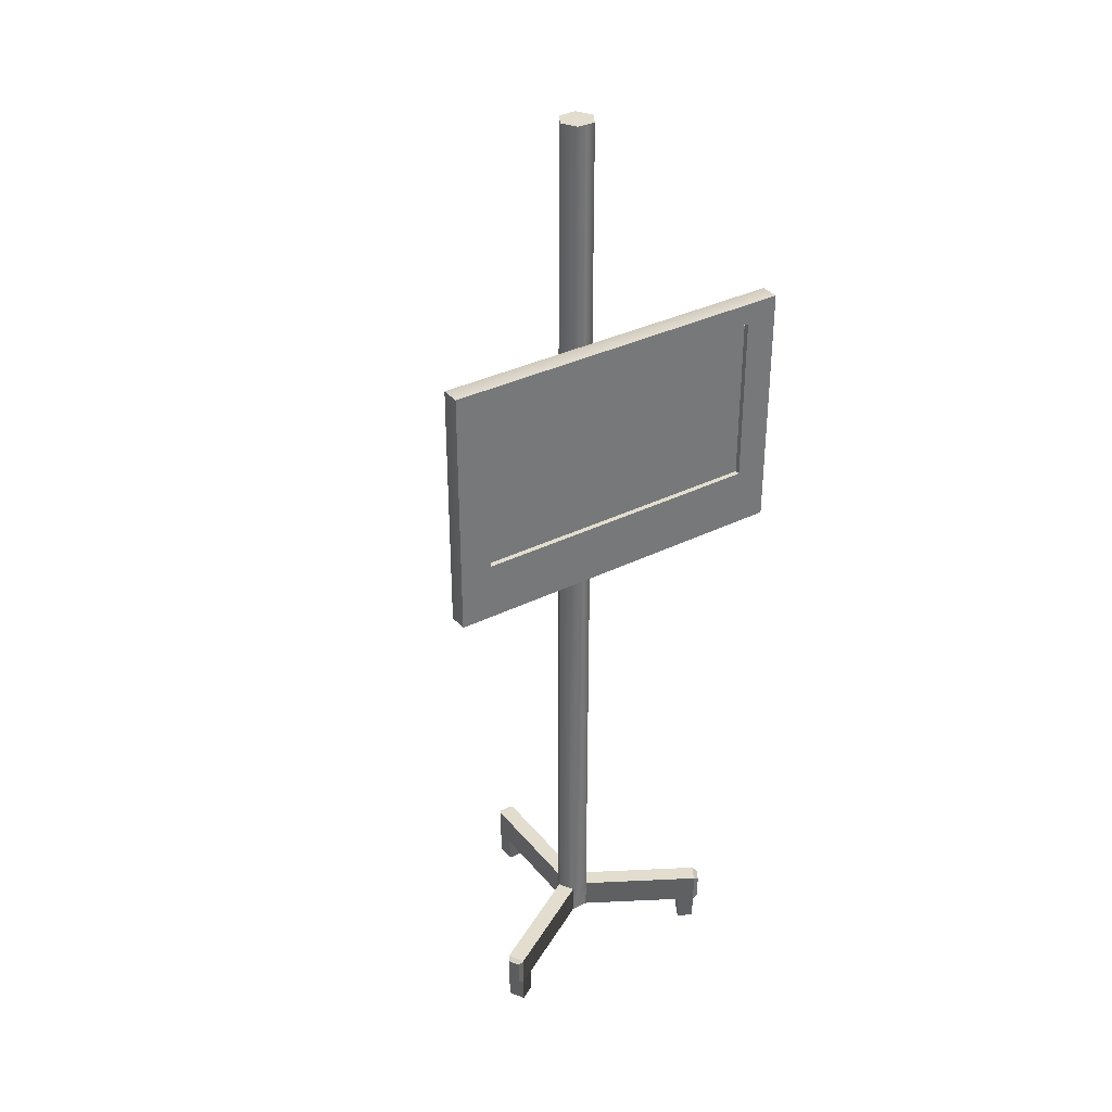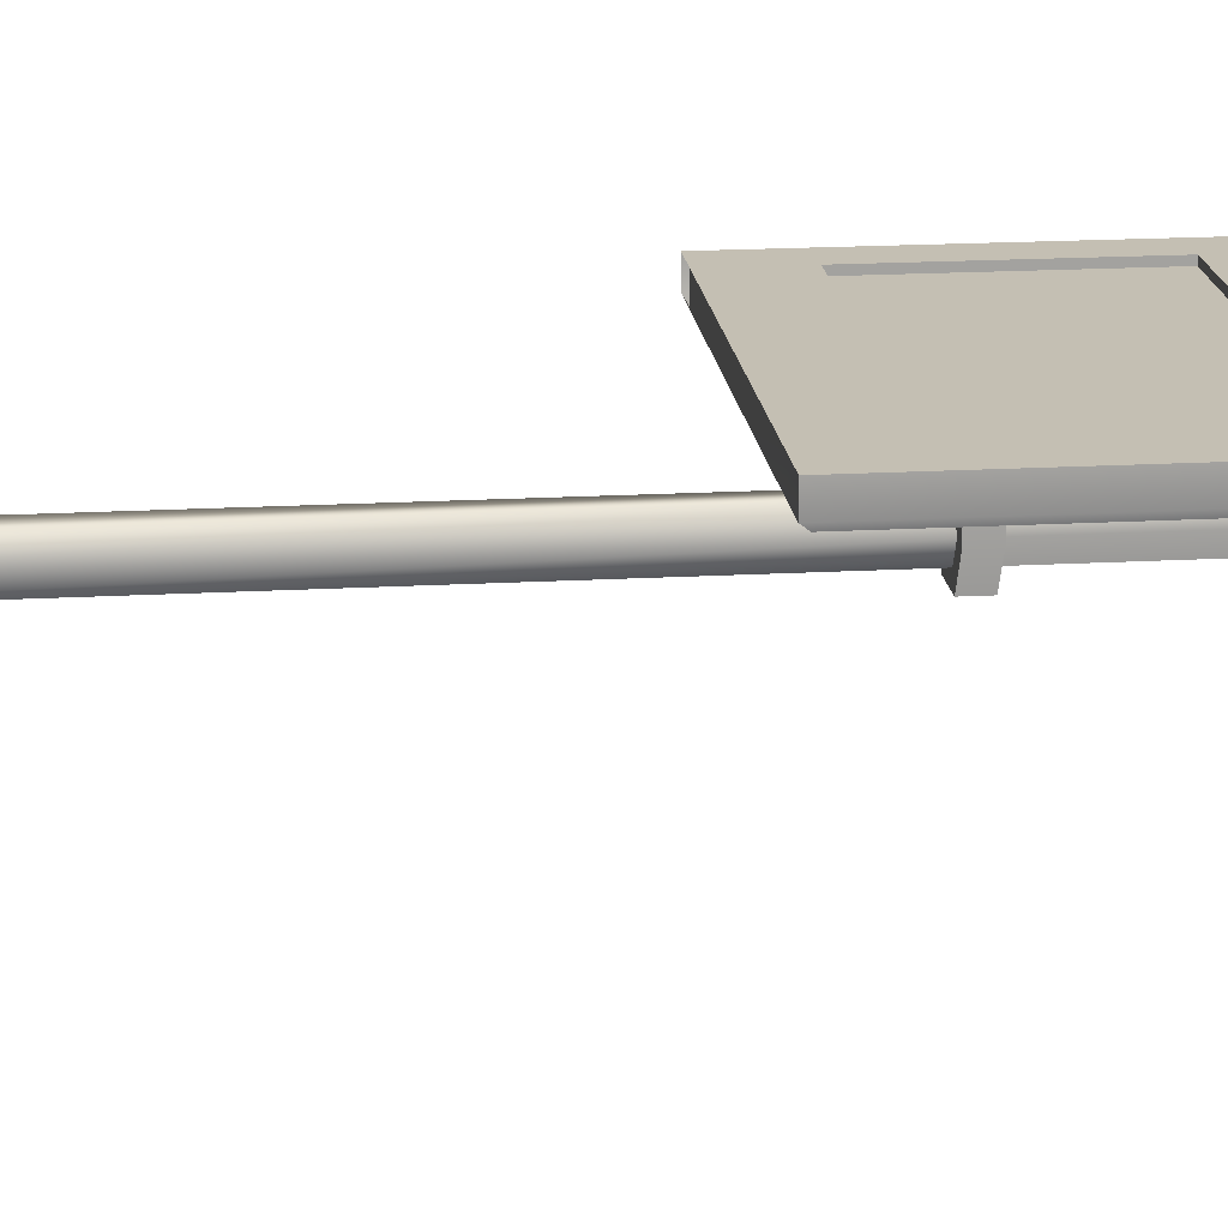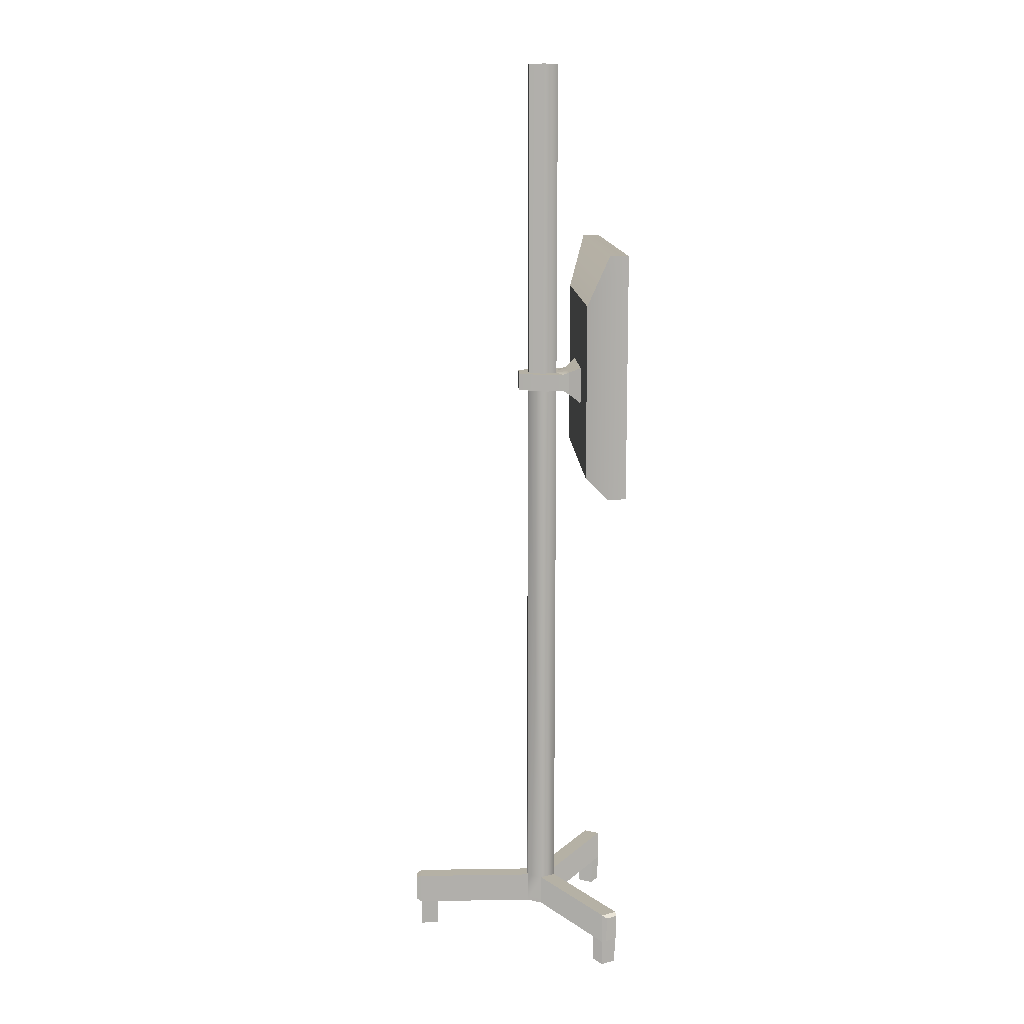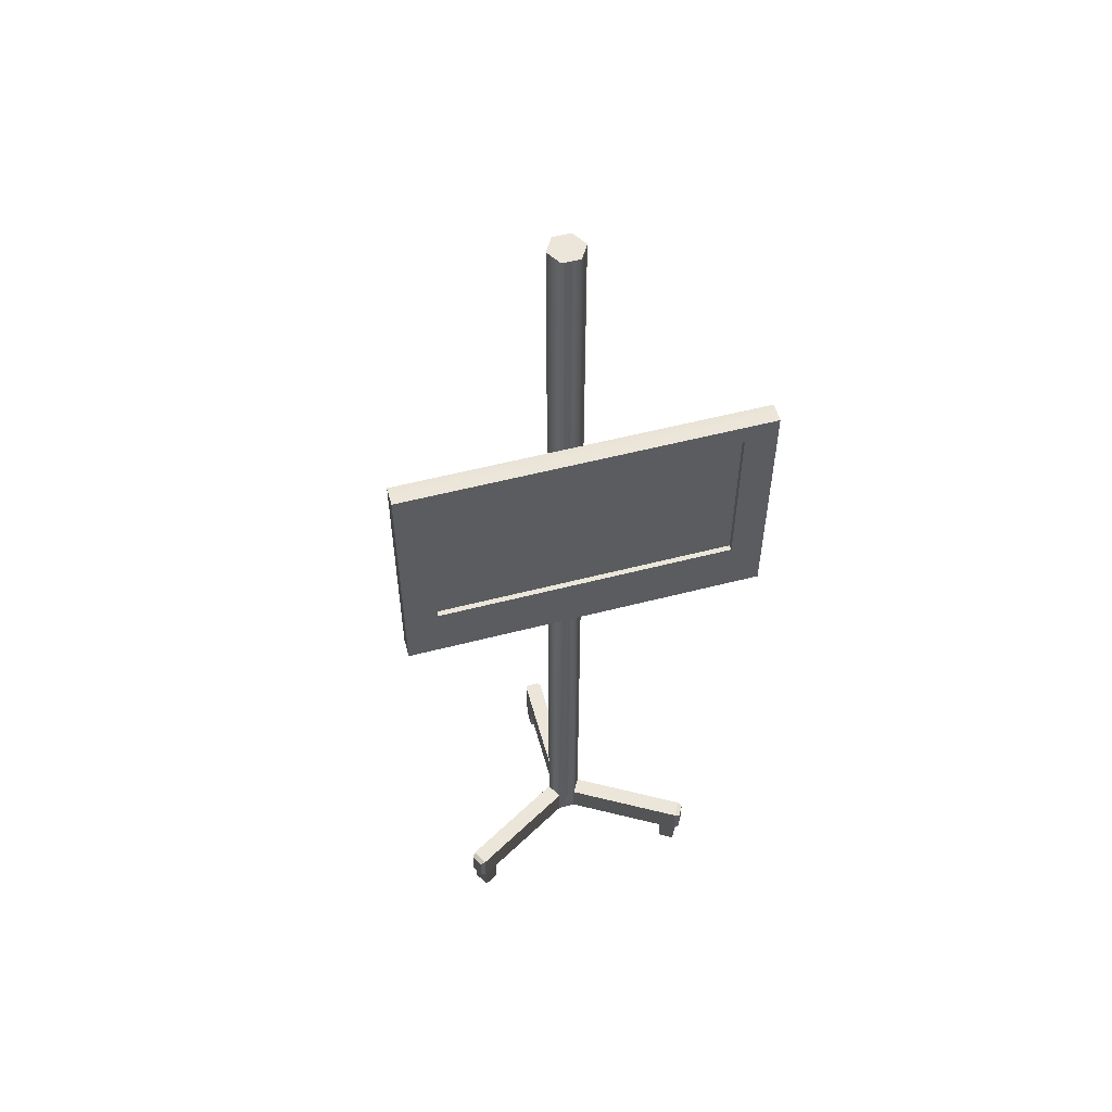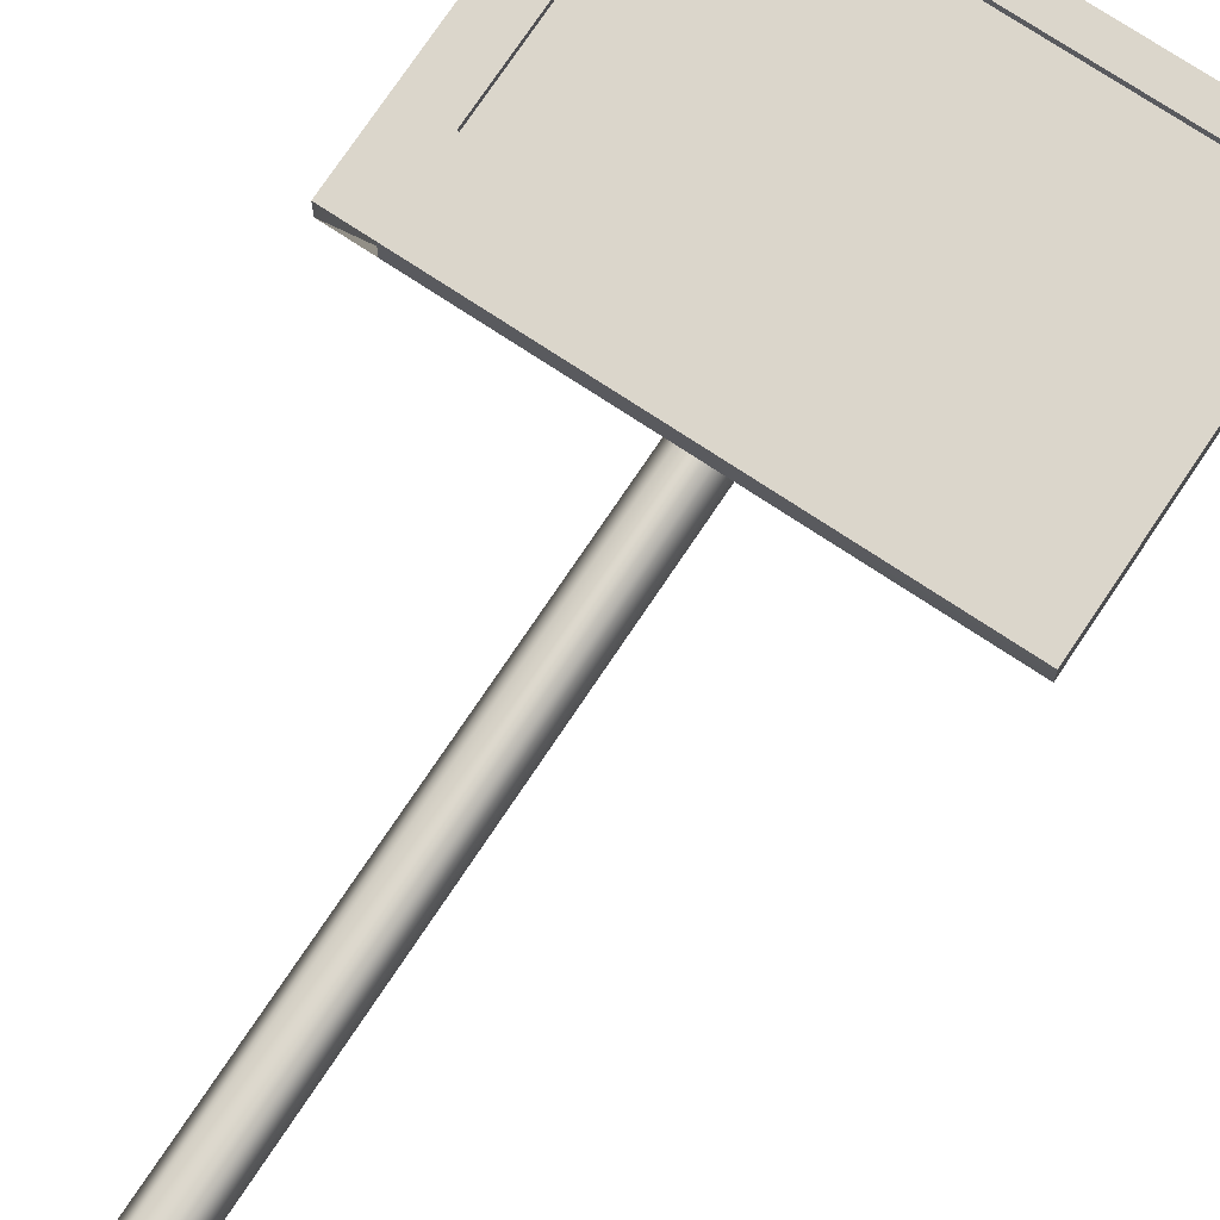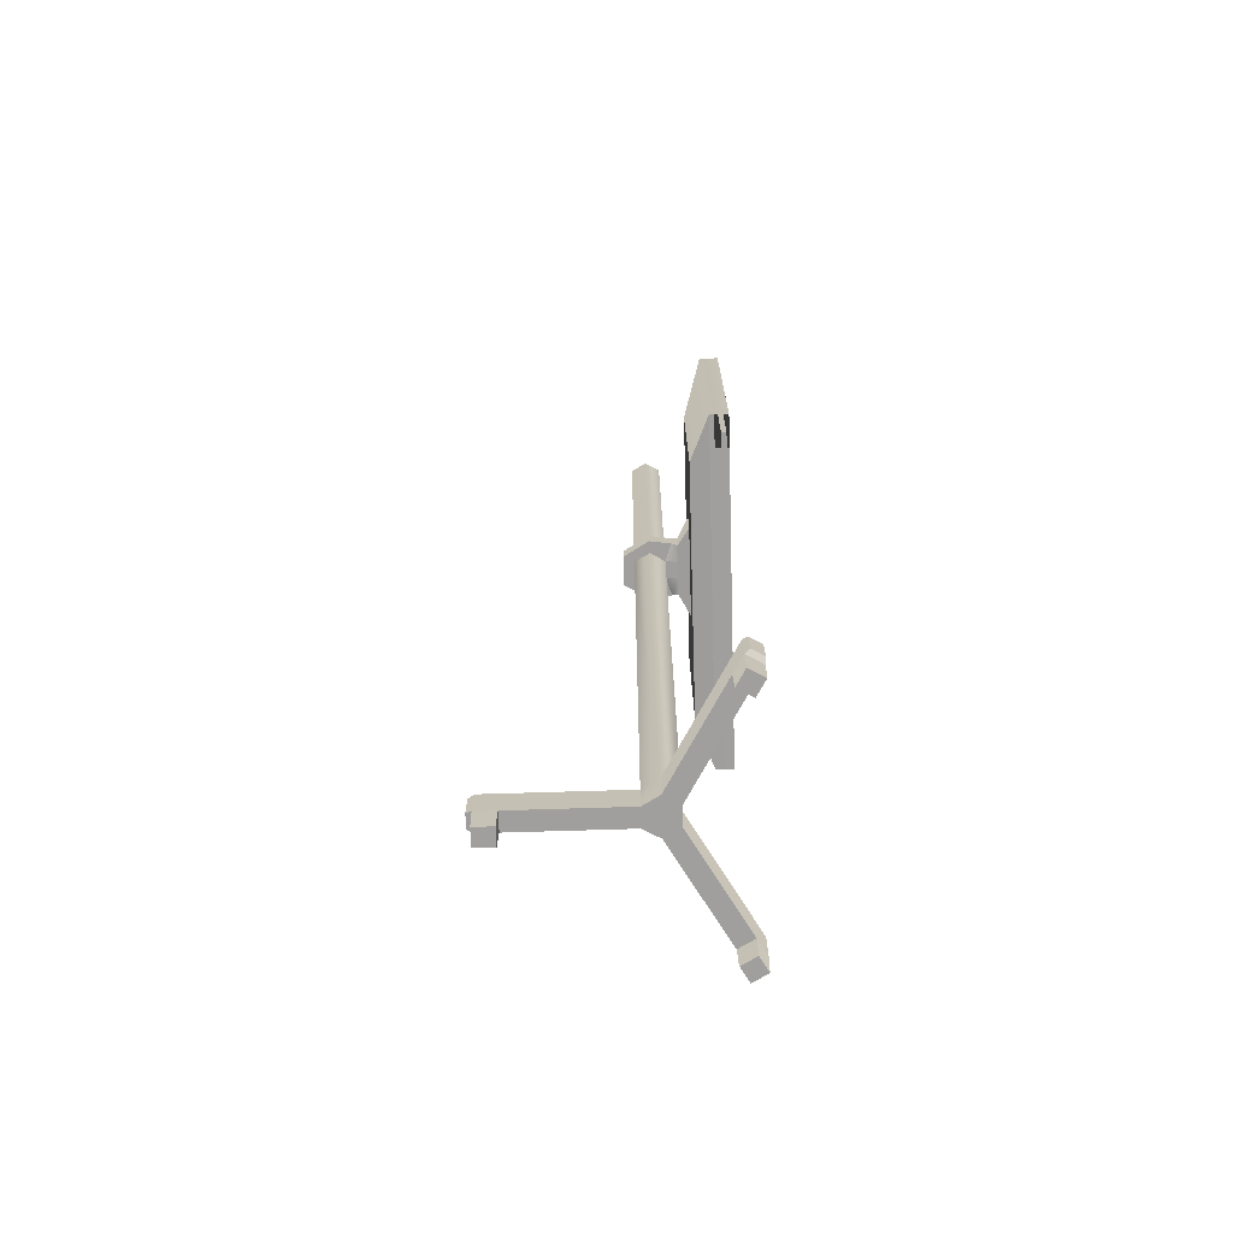
<metadata>
{"format":"obj","ext":"obj","renderer":"f3d","projection":"perspective","resolution":1024,"background":"white","views":[{"elev":34.8,"azim":-33.6,"up":"+Y"},{"elev":17.9,"azim":83.6,"up":"+Z"},{"elev":11.9,"azim":-92.1,"up":"+Y"},{"elev":55.1,"azim":-15.3,"up":"+Y"},{"elev":73.5,"azim":33.6,"up":"+Z"},{"elev":-71.3,"azim":-88.2,"up":"+Y"}]}
</metadata>
<code>
v  33.72 17.22 -24.59
v  53.43 17.22 -24.59
v  14.02 17.22 -20.81
v  14.02 17.22 -24.59
v  73.13 17.22 -24.59
v  73.13 17.22 -20.81
v  79.57 17.22 -24.59
v  79.57 17.22 -20.81
v  17.37 19.75 -28.36
v  22.06 19.75 -28.36
v  7.581 17.22 -24.59
v  65.09 19.75 -28.36
v  69.78 19.75 -28.36
v  14.02 67.22 -20.81
v  14.02 67.22 -24.59
v  7.581 67.22 -24.59
v  7.581 67.22 -20.81
v  73.13 67.22 -20.81
v  73.13 67.22 -24.59
v  79.57 67.22 -20.81
v  79.57 67.22 -24.59
v  22.06 56.15 -28.36
v  17.37 56.15 -28.36
v  65.09 56.15 -28.36
v  69.78 56.15 -28.36
v  14.02 28.92 -20.81
v  7.581 28.92 -20.81
v  7.581 17.22 -20.81
v  73.13 28.92 -20.81
v  79.57 28.92 -20.81
v  14.02 62.95 -20.81
v  7.581 62.95 -20.81
v  73.13 28.92 -21.87
v  73.13 62.95 -21.87
v  14.02 62.95 -21.87
v  14.02 28.92 -21.87
v  79.57 62.95 -20.81
v  73.13 62.95 -20.81
v  79.57 28.92 -24.59
v  69.78 24.83 -28.36
v  79.57 62.95 -24.59
v  69.78 49.6 -28.36
v  65.09 24.83 -28.36
v  22.06 24.83 -28.36
v  50.75 19.75 -28.36
v  36.4 19.75 -28.36
v  17.37 24.83 -28.36
v  65.09 49.6 -28.36
v  17.37 49.6 -28.36
v  22.06 49.6 -28.36
v  7.581 28.92 -24.59
v  7.581 62.95 -24.59
v  34.31 33.34 -28.36
v  52.84 33.34 -28.36
v  34.31 41.09 -28.36
v  52.84 41.09 -28.36
v  38.34 34.82 -30.68
v  41.83 34.82 -30.68
v  45.32 34.82 -30.68
v  48.81 34.82 -30.68
v  38.34 39.61 -30.68
v  48.81 39.61 -30.68
v  45.32 39.61 -30.68
v  41.83 39.61 -30.68
v  40 -79.87 -36.32
v  41.79 -79.87 -39.42
v  41.79 -86.23 -39.42
v  40 -86.23 -36.32
v  18.95 -80.37 -20.62
v  17.66 -80.37 -22.85
v  17.66 -85.73 -22.85
v  18.95 -85.73 -20.62
v  45.36 -79.87 -33.22
v  41.79 -79.87 -33.22
v  41.79 -86.23 -33.22
v  45.36 -86.23 -33.22
v  69.49 -80.37 -22.85
v  68.2 -80.37 -20.62
v  68.2 -85.73 -20.62
v  69.49 -85.73 -22.85
v  45.36 -79.87 -39.42
v  47.15 -79.87 -36.32
v  47.15 -86.23 -36.32
v  45.36 -86.23 -39.42
v  42.29 -80.37 -65.5
v  44.86 -80.37 -65.5
v  44.86 -85.73 -65.5
v  42.29 -85.73 -65.5
v  40 106 -36.32
v  41.79 106 -33.22
v  45.36 106 -33.22
v  45.36 106 -39.42
v  47.15 106 -36.32
v  41.79 106 -39.42
v  41.79 35.53 -39.42
v  40 35.53 -36.32
v  41.79 35.53 -33.22
v  45.36 35.53 -33.22
v  47.15 35.53 -36.32
v  45.36 35.53 -39.42
v  21.39 -86.23 -25.58
v  21.39 -79.87 -25.58
v  23.18 -86.23 -22.48
v  23.18 -79.87 -22.48
v  64.01 -86.23 -22.46
v  64.01 -79.87 -22.46
v  65.8 -86.23 -25.56
v  65.8 -79.87 -25.56
v  45.36 -86.23 -60.56
v  45.36 -79.87 -60.56
v  41.79 -86.23 -60.56
v  41.79 -79.87 -60.56
v  18.28 -86.23 -23.78
v  18.28 -79.87 -23.78
v  20.07 -86.23 -20.68
v  20.07 -79.87 -20.68
v  67.08 -86.23 -20.68
v  67.08 -79.87 -20.68
v  68.87 -86.23 -23.78
v  68.87 -79.87 -23.78
v  45.36 -86.23 -64.5
v  45.36 -79.87 -64.5
v  41.79 -86.23 -64.5
v  41.79 -79.87 -64.5
v  18.42 -91.67 -23.75
v  21.35 -91.67 -25.44
v  23.04 -91.67 -22.52
v  20.1 -91.67 -20.82
v  67.05 -91.67 -20.82
v  64.15 -91.67 -22.49
v  65.84 -91.67 -25.42
v  68.74 -91.67 -23.75
v  45.26 -91.67 -64.4
v  45.26 -91.67 -60.66
v  41.89 -91.67 -60.66
v  41.89 -91.67 -64.4
v  40.54 39.17 -41.59
v  40.54 35.53 -41.59
v  37.5 35.53 -36.32
v  37.5 39.17 -36.32
v  38.14 35.53 -31.97
v  38.14 39.17 -31.97
v  49.01 39.17 -31.97
v  49.01 35.53 -31.97
v  49.65 35.53 -36.32
v  49.65 39.17 -36.32
v  46.61 35.53 -41.59
v  46.61 39.17 -41.59
v  41.79 39.17 -39.42
v  45.36 39.17 -39.42
v  40 39.17 -36.32
v  41.79 39.17 -33.22
v  45.36 39.17 -33.22
v  47.15 39.17 -36.32
g Box003
f 1 2 3 4
f 2 5 6 3
f 5 7 8 6
f 9 10 4 11
f 5 12 13 7
f 14 15 16 17
f 18 19 15 14
f 20 21 19 18
f 15 22 23 16
f 19 24 22 15
f 19 21 25 24
f 3 26 27 28
f 6 29 26 3
f 8 30 29 6
f 26 31 32 27
f 33 34 35 36
f 30 37 38 29
f 31 14 17 32
f 38 18 14 31
f 37 20 18 38
f 7 39 30 8
f 7 13 40 39
f 39 41 37 30
f 39 40 42 41
f 41 21 20 37
f 41 42 25 21
f 12 43 40 13
f 44 45 46 10
f 45 44 43 12
f 9 47 44 10
f 43 48 42 40
f 47 49 50 44
f 48 24 25 42
f 50 22 24 48
f 49 23 22 50
f 11 51 47 9
f 28 27 51 11
f 51 52 49 47
f 27 32 52 51
f 52 16 23 49
f 32 17 16 52
f 29 33 36 26
f 38 34 33 29
f 31 35 34 38
f 26 36 35 31
f 4 10 12 5
f 44 53 54 43
f 50 55 53 44
f 48 56 55 50
f 43 54 56 48
f 53 57 58 54
f 59 60 54 58
f 55 61 57 53
f 56 62 63 55
f 64 61 55 63
f 54 60 62 56
f 65 66 67 68
f 69 70 71 72
f 73 74 75 76
f 77 78 79 80
f 81 82 83 84
f 85 86 87 88
f 83 76 75 67
f 75 68 67
f 84 83 67
f 89 90 91 92
f 91 93 92
f 94 89 92
f 95 66 65 96
f 96 65 74 97
f 97 74 73 98
f 98 73 82 99
f 99 82 81 100
f 100 81 66 95
f 101 102 65 68
f 103 101 68 75
f 104 103 75 74
f 102 104 74 65
f 105 106 73 76
f 107 105 76 83
f 108 107 83 82
f 106 108 82 73
f 109 110 81 84
f 111 109 84 67
f 112 111 67 66
f 110 112 66 81
f 113 71 70 114
f 115 72 71 113
f 116 69 72 115
f 114 70 69 116
f 117 79 78 118
f 119 80 79 117
f 120 77 80 119
f 118 78 77 120
f 121 87 86 122
f 123 88 87 121
f 124 85 88 123
f 122 86 85 124
f 114 102 101 113
f 125 126 127 128
f 115 103 104 116
f 116 104 102 114
f 118 106 105 117
f 129 130 131 132
f 119 107 108 120
f 120 108 106 118
f 122 110 109 121
f 133 134 135 136
f 123 111 112 124
f 124 112 110 122
f 113 125 128 115
f 101 126 125 113
f 103 127 126 101
f 115 128 127 103
f 117 129 132 119
f 105 130 129 117
f 107 131 130 105
f 119 132 131 107
f 121 133 136 123
f 109 134 133 121
f 111 135 134 109
f 123 136 135 111
f 137 138 139 140
f 140 139 141 142
f 143 144 145 146
f 146 145 147 148
f 149 94 92 150
f 94 149 151 89
f 89 151 152 90
f 90 152 153 91
f 91 153 154 93
f 93 154 150 92
f 147 138 137 148
f 151 140 142 152
f 149 137 140 151
f 150 148 137 149
f 154 146 148 150
f 154 153 143 146
f 99 145 144 98
f 100 147 145 99
f 95 138 147 100
f 96 139 138 95
f 96 97 141 139
f 61 142 141 57
f 64 152 142 61
f 63 153 152 64
f 63 62 143 153
f 62 60 144 143
f 59 98 144 60
f 58 97 98 59
f 58 57 141 97

</code>
